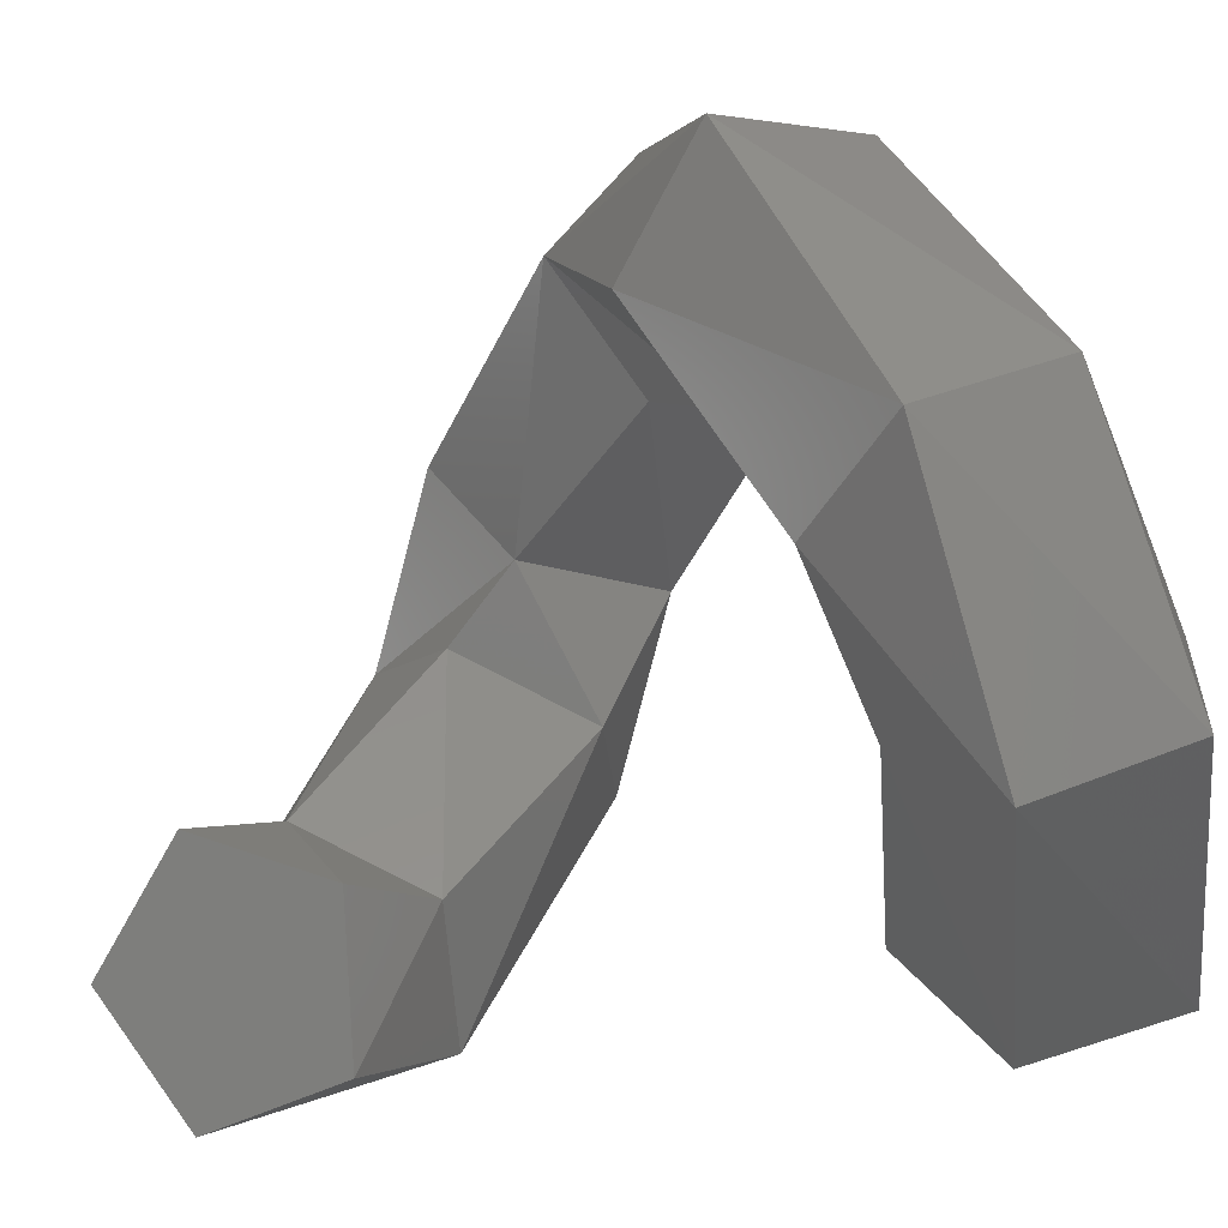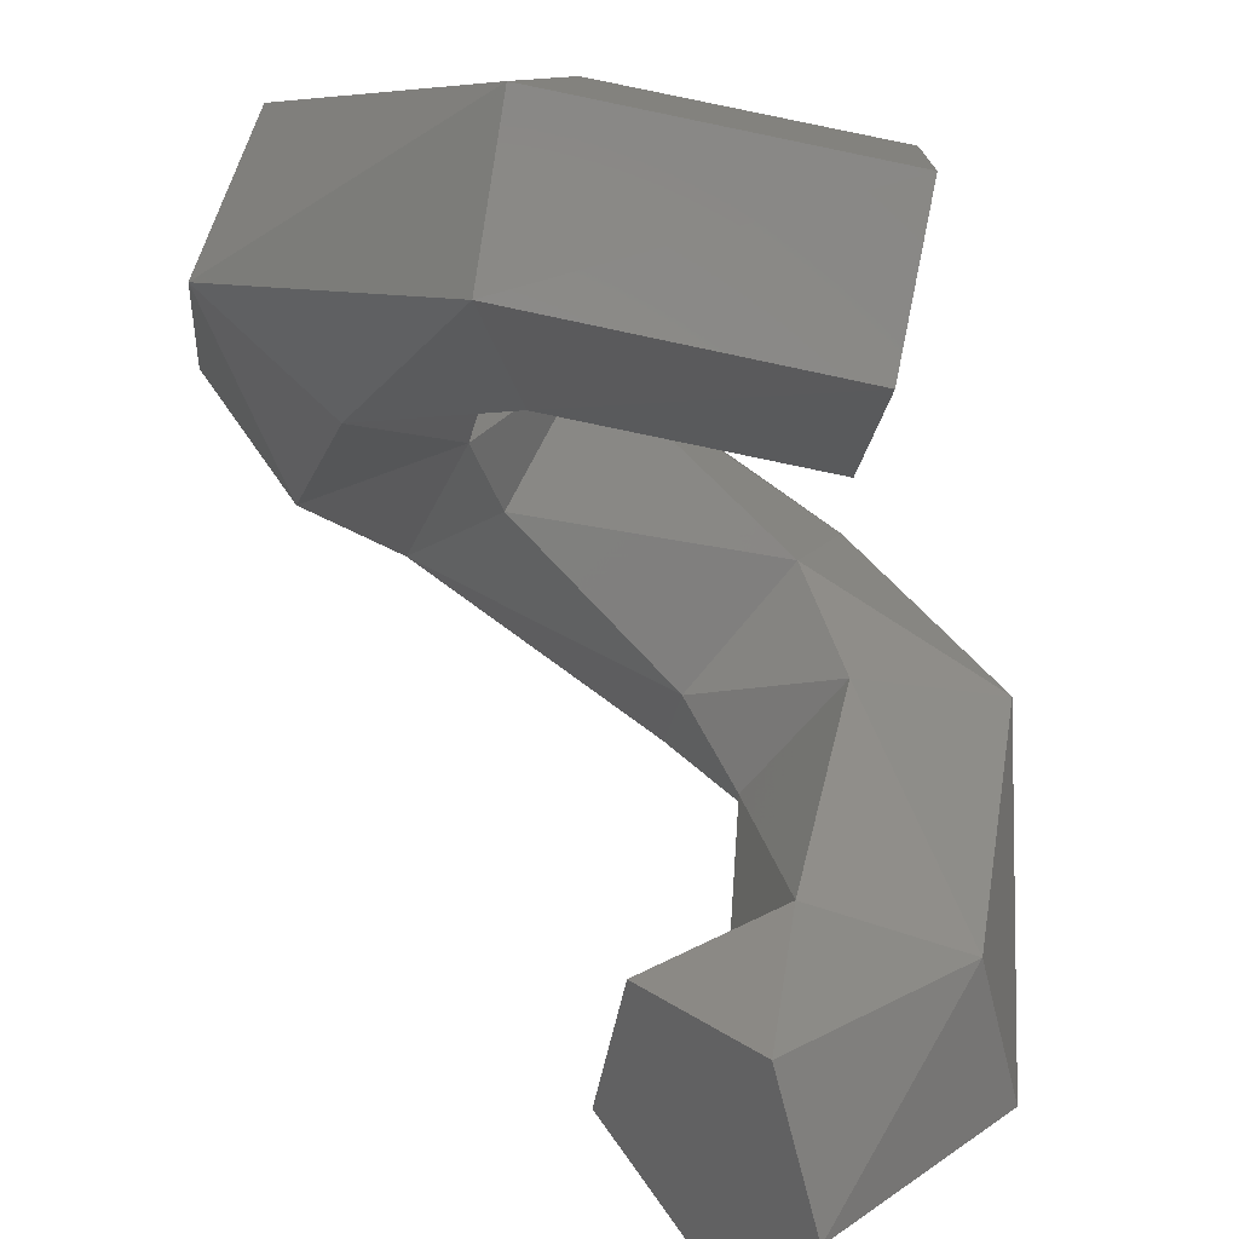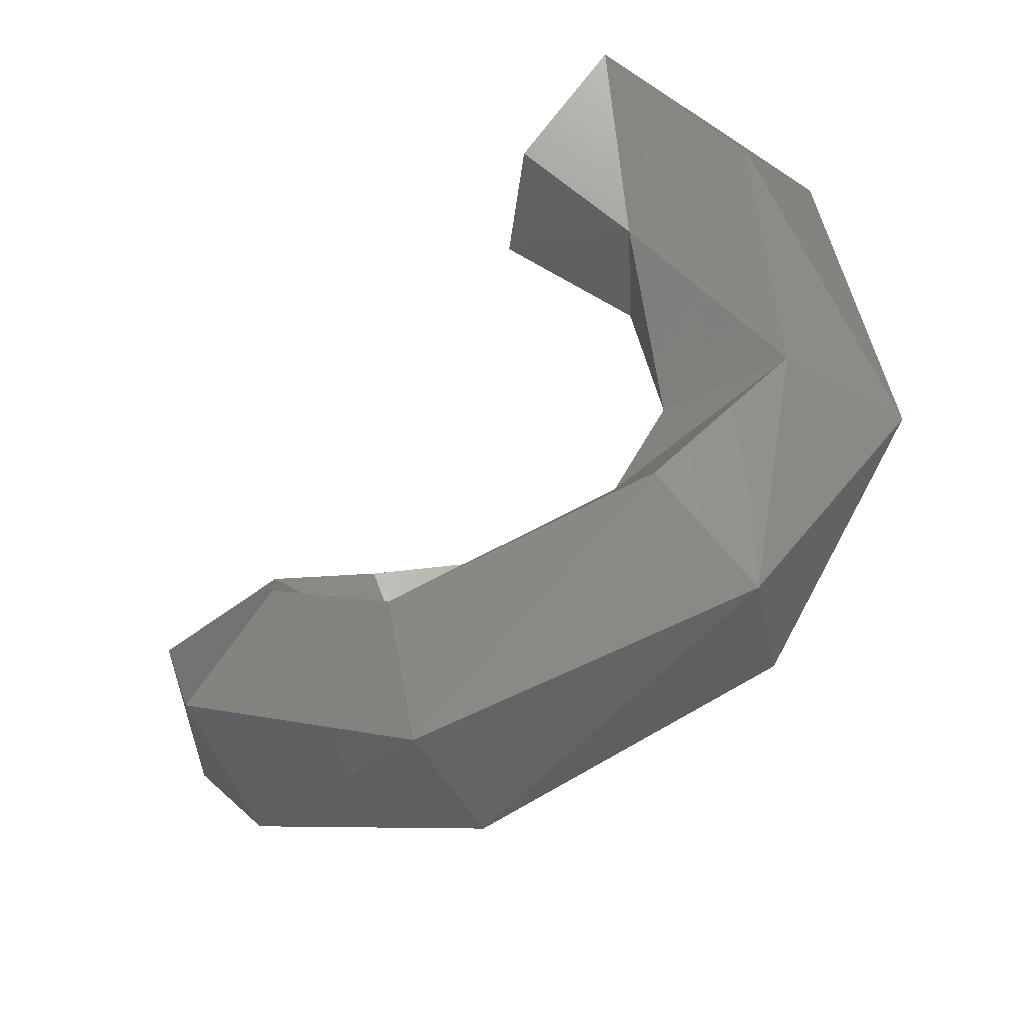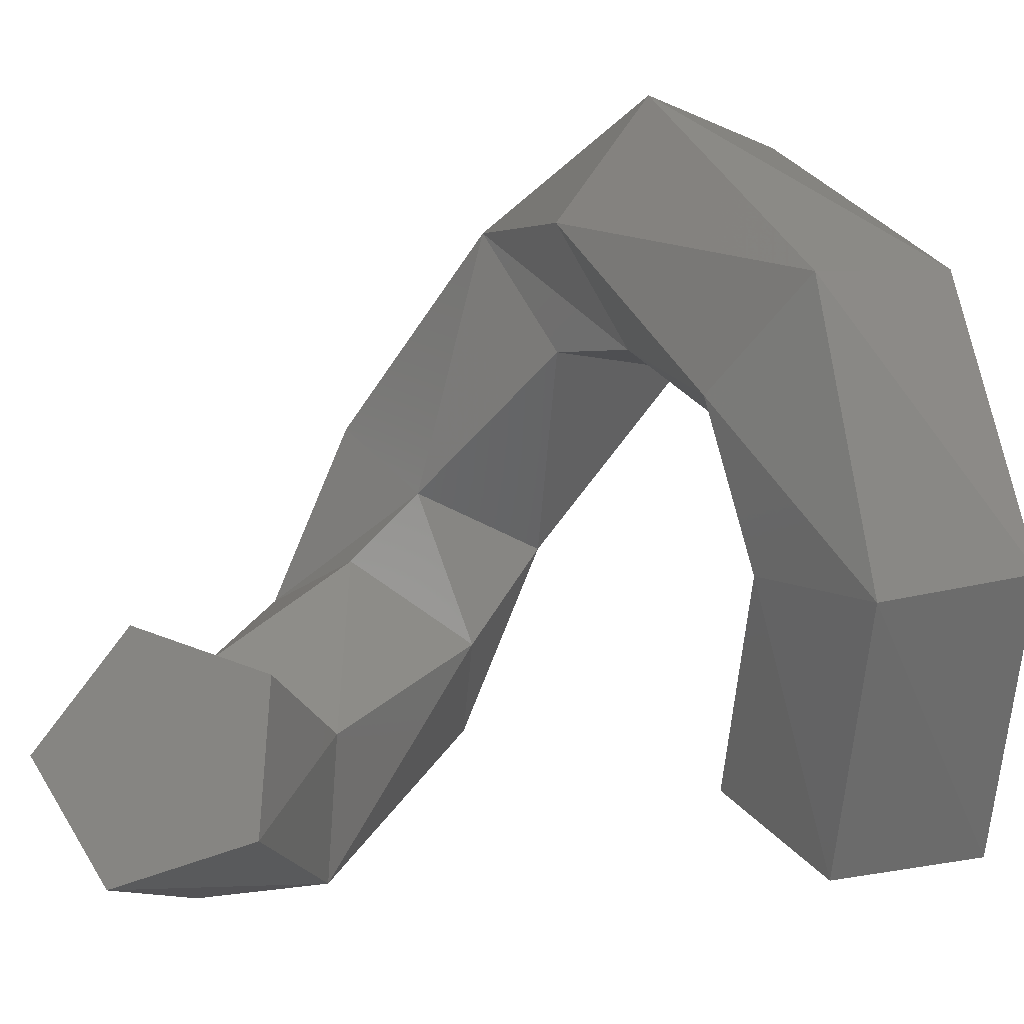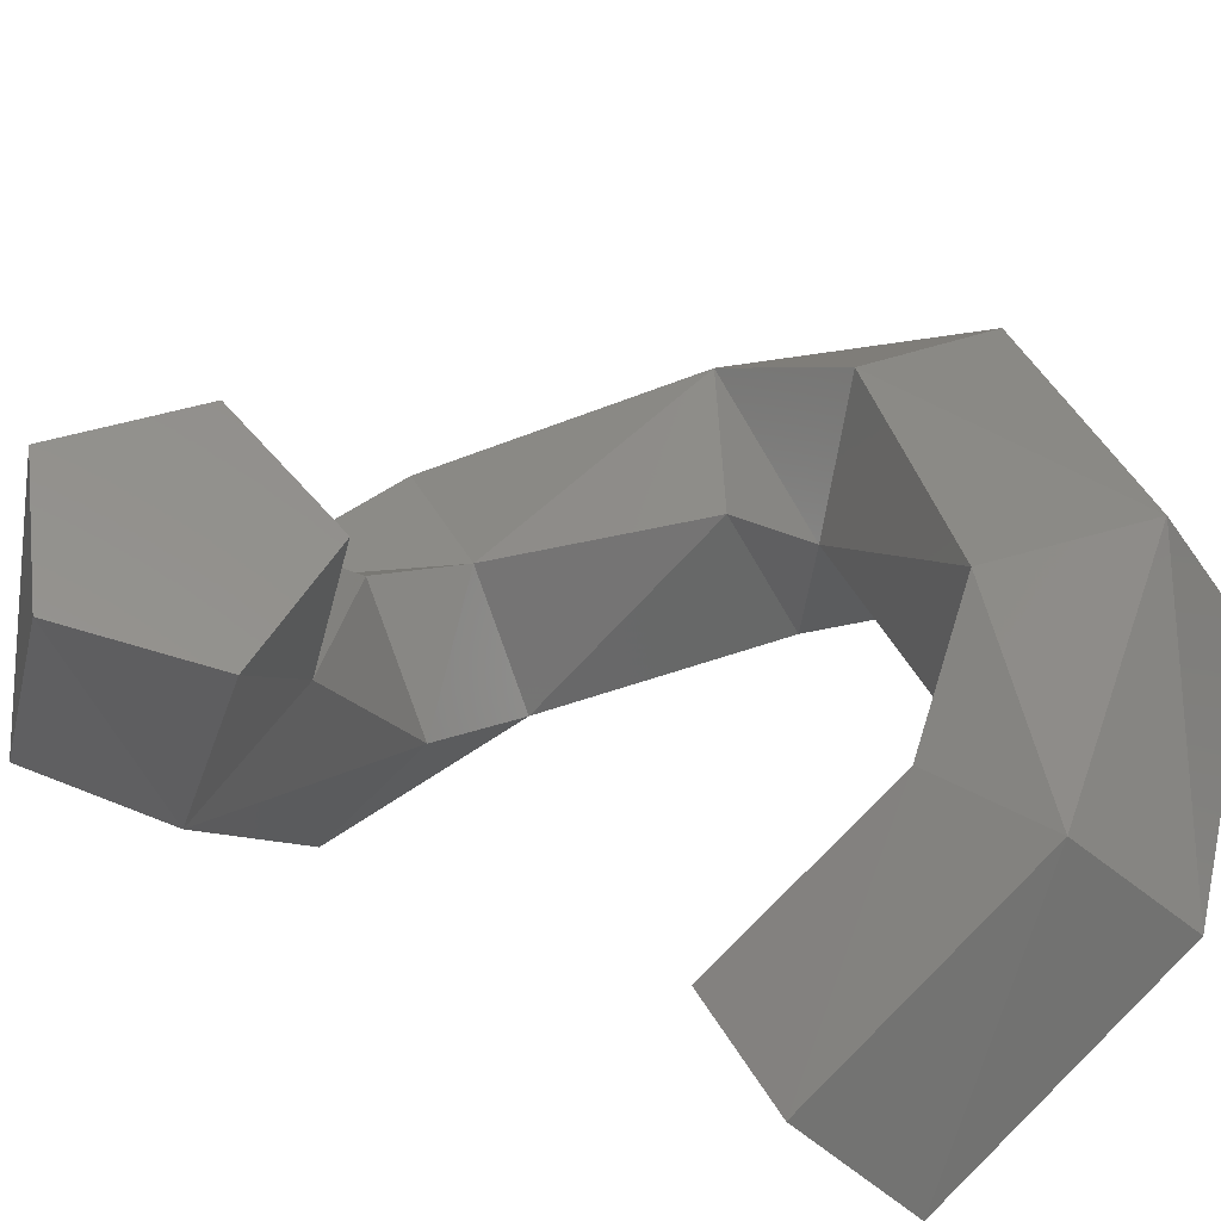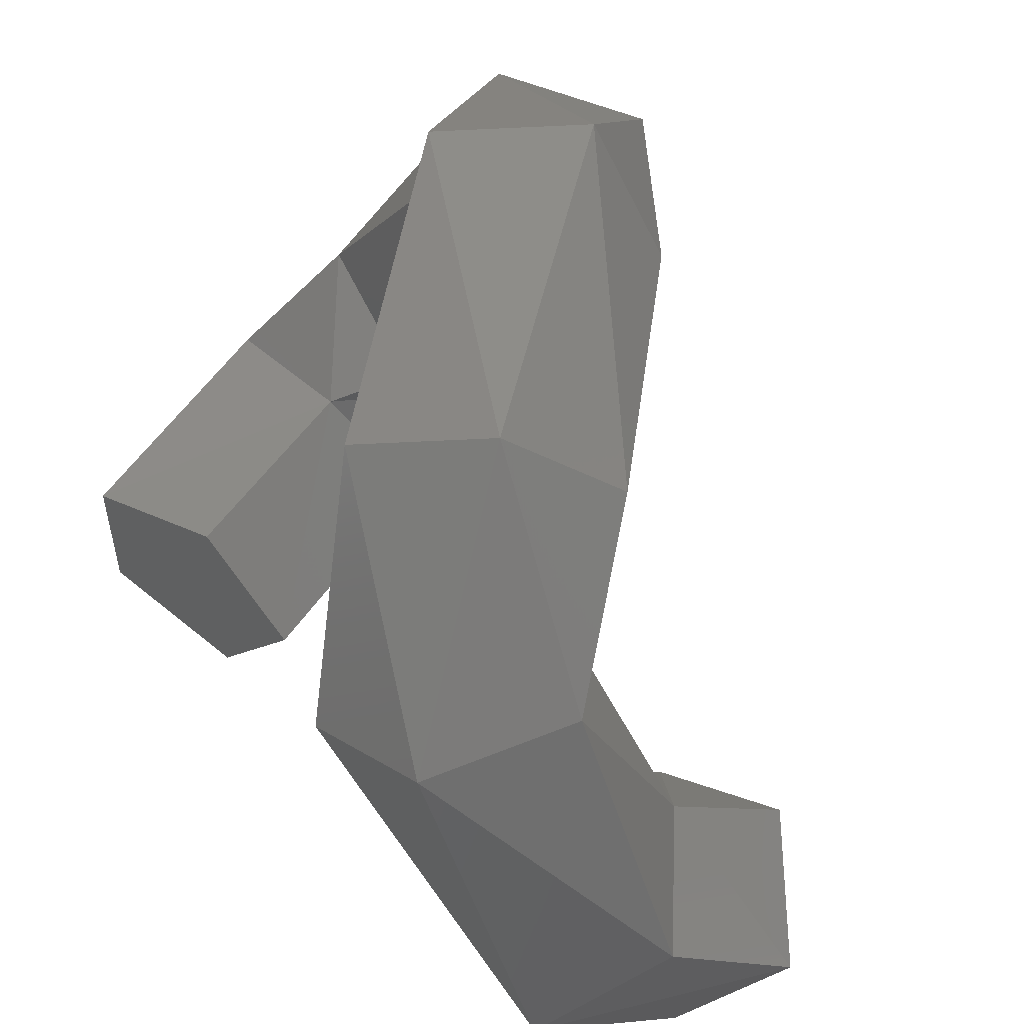
<metadata>
{"format":"stl","ext":"stl","renderer":"f3d","projection":"perspective","resolution":1024,"background":"white","views":[{"elev":-45.1,"azim":94.7,"up":"+Y"},{"elev":-75.5,"azim":168.2,"up":"+Y"},{"elev":27.3,"azim":166.7,"up":"+Z"},{"elev":-58.8,"azim":85.7,"up":"+Y"},{"elev":-77.1,"azim":47.4,"up":"+Y"},{"elev":56.7,"azim":-55.6,"up":"+Y"}]}
</metadata>
<code>
# stl→obj: 45 verts, 86 faces
v -1 0 1
v -1 0.5878 -0.809
v -1 0.9511 0.309
v -1 -0.5878 -0.809
v -1 -0.9511 0.309
v -1.745 -0.5997 5.291
v -0.4003 0.7453 5.291
v -0.3937 0.2249 4.237
v -1.236 0.2357 5.943
v -1.225 -0.6063 4.237
v 1.255 -0.9175 0.3052
v 1.306 -0.5177 -0.7991
v 0.934 0.5976 -0.7991
v 0.6535 0.887 0.3052
v 0.8518 -0.04939 0.9877
v 2.86 0.5736 0.7792
v 2.667 1.143 -0.231
v 1.552 1.515 -0.231
v 1.056 1.175 0.7792
v 1.864 0.5934 1.404
v 2.944 3.175 1.779
v 2.448 3.515 0.769
v 1.333 3.143 0.769
v 1.14 2.574 1.779
v 2.136 2.593 2.404
v 1.426 4.86 2.279
v 0.8569 4.667 1.269
v 0.4852 3.552 1.269
v 0.8249 3.056 2.279
v 1.407 3.864 2.904
v -1.175 4.944 3.279
v -1.515 4.448 2.269
v -1.143 3.333 2.269
v -0.5736 3.14 3.279
v -0.5934 4.136 3.904
v -2.86 3.426 3.779
v -2.667 2.857 2.769
v -1.552 2.485 2.769
v -1.056 2.825 3.779
v -1.864 3.407 4.404
v -2.944 0.8249 4.779
v -2.448 0.4852 3.769
v -1.333 0.8569 3.769
v -1.14 1.426 4.779
v -2.136 1.407 5.404
f 1 2 3
f 1 4 2
f 4 1 5
f 6 7 8
f 7 6 9
f 6 8 10
f 4 11 12
f 11 4 5
f 4 13 2
f 13 4 12
f 2 14 3
f 14 2 13
f 1 14 15
f 14 1 3
f 5 15 11
f 15 5 1
f 12 16 17
f 16 12 11
f 13 17 18
f 17 13 12
f 14 18 19
f 18 14 13
f 14 20 15
f 20 14 19
f 11 20 16
f 20 11 15
f 17 21 22
f 21 17 16
f 22 18 17
f 18 22 23
f 19 23 24
f 23 19 18
f 20 24 25
f 24 20 19
f 16 25 21
f 25 16 20
f 22 26 27
f 26 22 21
f 27 23 22
f 23 27 28
f 24 28 29
f 28 24 23
f 24 30 25
f 30 24 29
f 30 21 25
f 21 30 26
f 27 31 32
f 31 27 26
f 32 28 27
f 28 32 33
f 29 33 34
f 33 29 28
f 30 34 35
f 34 30 29
f 35 26 30
f 26 35 31
f 36 32 31
f 32 36 37
f 37 33 32
f 33 37 38
f 38 34 33
f 34 38 39
f 40 34 39
f 34 40 35
f 40 31 35
f 31 40 36
f 41 37 36
f 37 41 42
f 38 42 43
f 42 38 37
f 43 39 38
f 39 43 44
f 44 40 39
f 40 44 45
f 45 36 40
f 36 45 41
f 42 6 10
f 6 42 41
f 43 10 8
f 10 43 42
f 44 8 7
f 8 44 43
f 9 44 7
f 44 9 45
f 41 9 6
f 9 41 45

</code>
